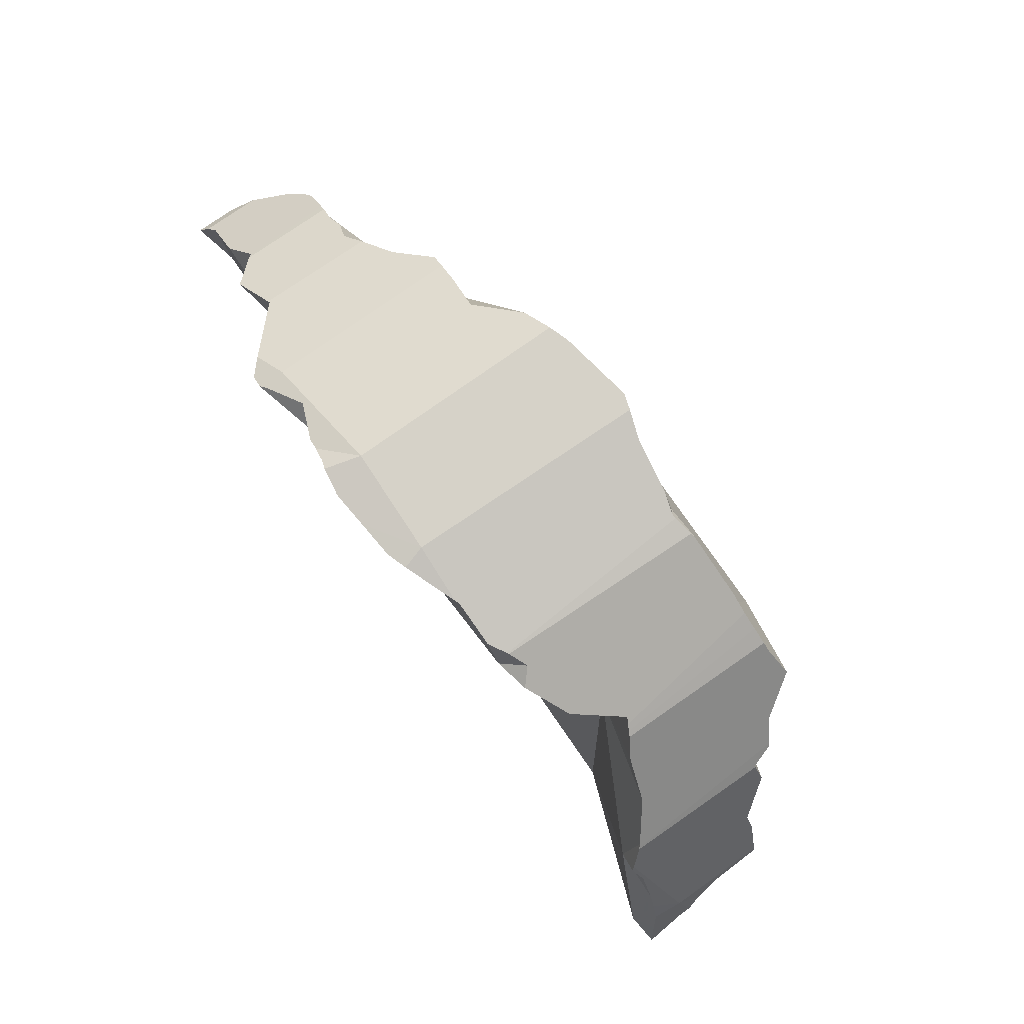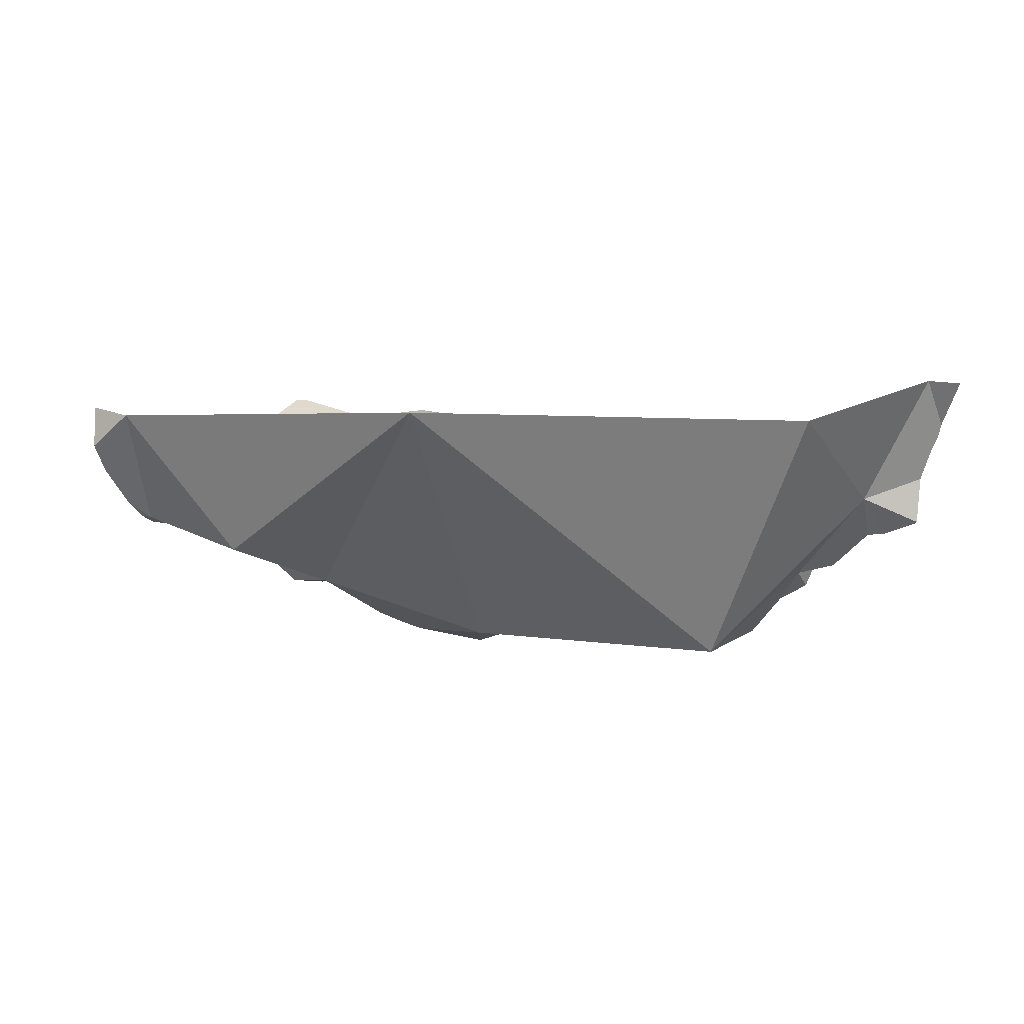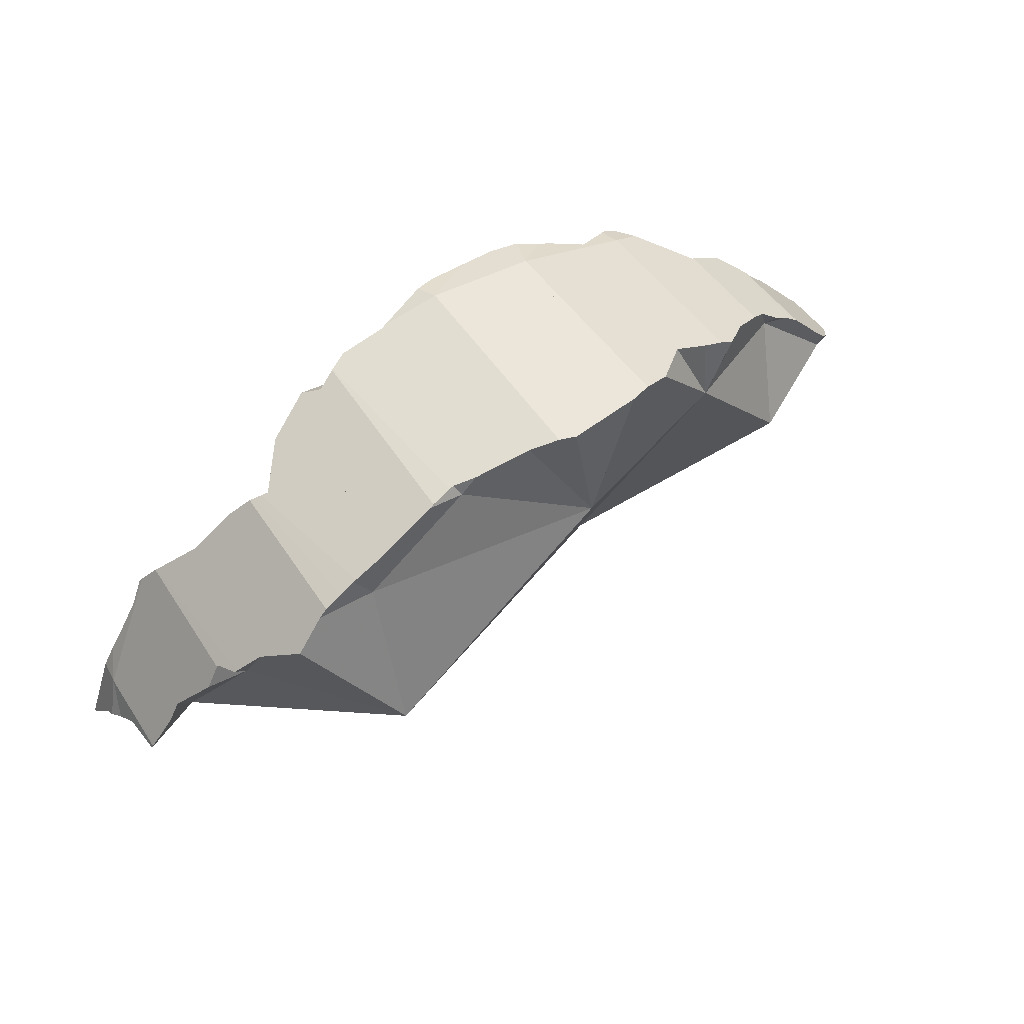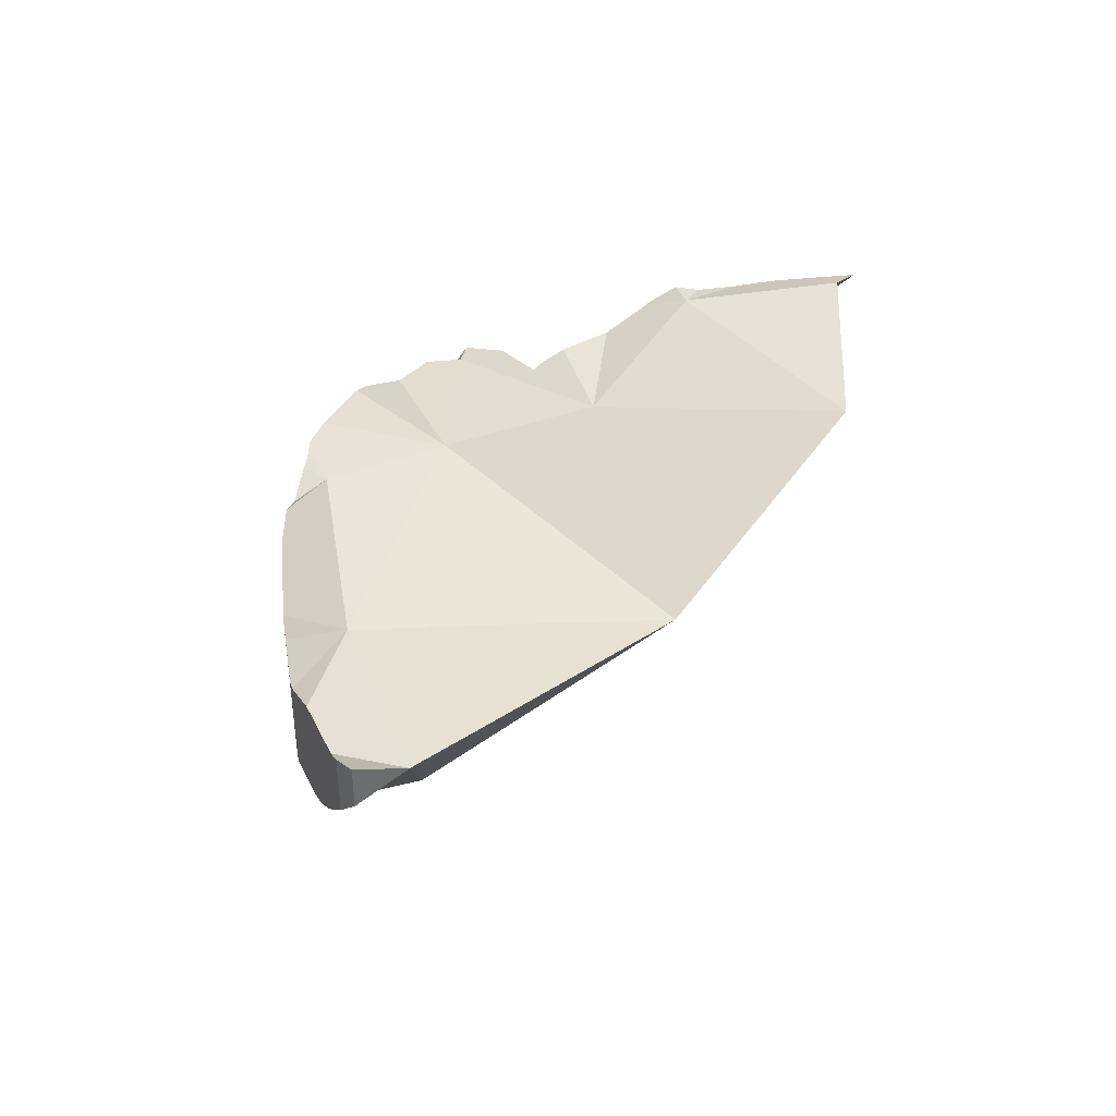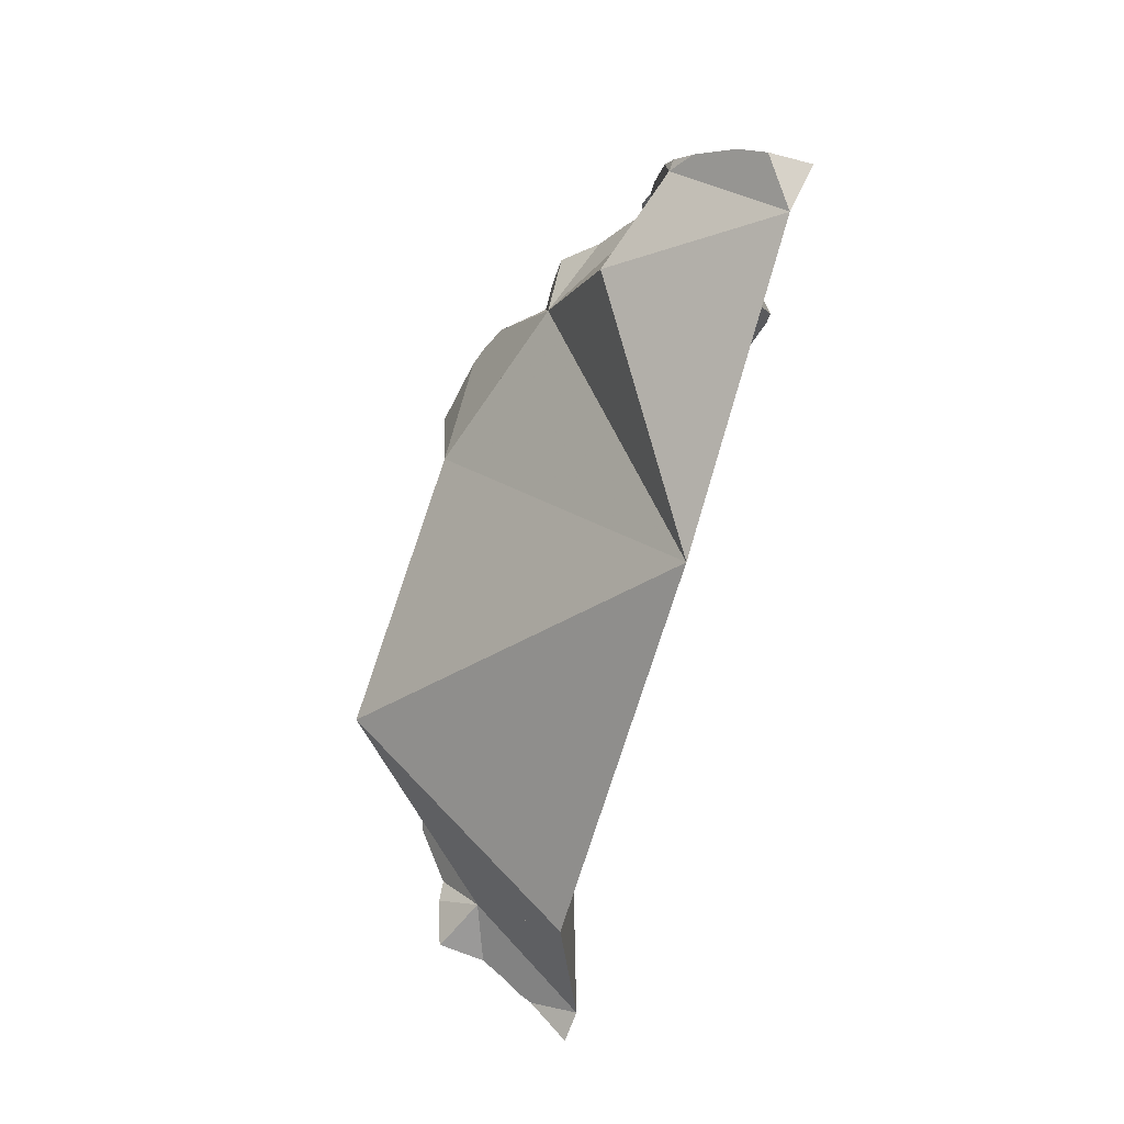
<metadata>
{"format":"obj","ext":"obj","renderer":"f3d","projection":"perspective","resolution":1024,"background":"white","views":[{"elev":77.7,"azim":55.2,"up":"+Y"},{"elev":-7.9,"azim":-11.5,"up":"+Z"},{"elev":47.2,"azim":148.6,"up":"+Y"},{"elev":37.1,"azim":-68.8,"up":"+Z"},{"elev":-55.8,"azim":-105.3,"up":"+Y"}]}
</metadata>
<code>
v -0.1752 0.1285 0.1876
v -0.1752 0.1285 0.205
v -0.1701 0.1372 0.2024
v -0.1701 0.1372 0.1781
v -0.1659 0.1415 0.2003
v -0.1615 0.113 0.1991
v -0.1595 0.148 0.1652
v -0.1542 0.1534 0.1702
v -0.1528 0.1549 0.1599
v -0.1491 0.1519 0.1591
v -0.1481 0.1598 0.158
v -0.1476 0.1602 0.2014
v -0.1368 0.1713 0.1585
v -0.1352 0.1729 0.196
v -0.1347 0.1734 0.1967
v -0.1338 0.1743 0.1979
v -0.1338 0.1743 0.1586
v -0.1327 0.175 0.199
v -0.1297 0.1769 0.1591
v -0.1275 0.1782 0.1594
v -0.1235 0.1805 0.2082
v -0.121 0.1821 0.1581
v -0.1172 0.178 0.1616
v -0.1141 0.1863 0.1599
v -0.1119 0.1334 0.1426
v -0.1065 0.1909 0.2034
v -0.1061 0.1912 0.1558
v -0.1056 0.1913 0.2031
v -0.1039 0.192 0.2047
v -0.1034 0.1653 0.2021
v -0.09757 0.195 0.1513
v -0.09246 0.1974 0.1486
v -0.08538 0.2007 0.2211
v -0.07834 0.204 0.1365
v -0.07828 0.2024 0.2272
v -0.0731 0.2044 0.2275
v -0.07278 0.2066 0.1366
v -0.0727 0.2066 0.1452
v -0.07206 0.2069 0.2167
v -0.0702 0.2059 0.2255
v -0.06509 0.1825 0.1345
v -0.06404 0.2091 0.1574
v -0.06404 0.2091 0.1365
v -0.05472 0.2113 0.2174
v -0.05003 0.213 0.1374
v -0.04572 0.2142 0.1539
v -0.04572 0.2142 0.1679
v -0.0429 0.05463 0.1938
v -0.03954 0.2143 0.2234
v -0.03825 0.2162 0.1267
v -0.03753 0.2055 0.2184
v -0.03666 0.2167 0.1342
v -0.03639 0.2168 0.169
v -0.03638 0.2168 0.1545
v -0.03484 0.2155 0.2237
v -0.03314 0.2177 0.1221
v -0.03198 0.2181 0.1331
v -0.03185 0.2074 0.1667
v -0.02896 0.2174 0.2245
v -0.02831 0.2191 0.1766
v -0.02753 0.2193 0.1772
v -0.02495 0.2188 0.2257
v -0.02125 0.2212 0.1179
v -0.02121 0.2212 0.1226
v -0.02065 0.2213 0.1832
v -0.0204 0.2213 0.2109
v -0.01828 0.2213 0.1848
v -0.01474 0.2212 0.1872
v -0.01296 0.2184 0.2275
v -0.01257 0.2212 0.1149
v -0.01257 0.2212 0.1149
v -0.01255 0.2212 0.1149
v -0.008844 0.2212 0.1913
v -0.006735 0.2212 0.1928
v -0.006291 0.2198 0.1921
v -0.003104 0.2211 0.1962
v 0.002372 0.2186 0.226
v 0.008718 0.221 0.2116
v 0.008904 0.1739 0.2134
v 0.009618 0.174 0.1095
v 0.014 0.2198 0.2185
v 0.01847 0.2187 0.2244
v 0.01864 0.2209 0.1092
v 0.02423 0.2209 0.212
v 0.02482 0.2205 0.214
v 0.02542 0.2208 0.1112
v 0.02586 0.2205 0.2121
v 0.02707 0.2192 0.2216
v 0.02905 0.2197 0.2057
v 0.03079 0.2194 0.1616
v 0.03451 0.2184 0.1774
v 0.03459 0.2088 0.1585
v 0.03702 0.2179 0.1149
v 0.03864 0.2175 0.1542
v 0.04516 0.2159 0.1474
v 0.04861 0.2149 0.2127
v 0.0505 0.2144 0.2119
v 0.05992 0.2123 0.1179
v 0.06427 0.2112 0.1224
v 0.06611 0.2053 0.1185
v 0.06877 0.21 0.1204
v 0.06965 0.2096 0.2115
v 0.07067 0.2096 0.12
v 0.07081 0.2095 0.1219
v 0.07684 0.2079 0.2071
v 0.07691 0.1965 0.2115
v 0.07743 0.2077 0.2067
v 0.07899 0.2072 0.1283
v 0.07919 0.2071 0.1182
v 0.08062 0.2063 0.1295
v 0.08064 0.2063 0.1177
v 0.08507 0.2035 0.2029
v 0.09153 0.2 0.2087
v 0.09217 0.1814 0.1588
v 0.09922 0.196 0.1529
v 0.1075 0.1124 0.09761
v 0.1075 0.1916 0.1157
v 0.1085 0.1447 0.1796
v 0.1095 0.1901 0.1991
v 0.1099 0.1761 0.115
v 0.1106 0.1897 0.1514
v 0.112 0.1889 0.1704
v 0.1164 0.1867 0.1157
v 0.1175 0.186 0.1298
v 0.1175 0.186 0.1157
v 0.1176 0.186 0.1237
v 0.1215 0.1838 0.1539
v 0.1215 0.1838 0.1503
v 0.122 0.1835 0.1538
v 0.1234 0.1826 0.1798
v 0.1237 0.1825 0.1154
v 0.1242 0.1822 0.1235
v 0.1253 0.1816 0.1766
v 0.126 0.1812 0.1811
v 0.1261 0.1811 0.1499
v 0.1263 0.181 0.1532
v 0.1273 0.03124 0.1923
v 0.1274 0.1803 0.1497
v 0.1277 0.1802 0.1726
v 0.1284 0.1798 0.1823
v 0.1304 0.1786 0.1834
v 0.1305 0.1786 0.1679
v 0.1305 0.1785 0.1526
v 0.1305 0.1785 0.1501
v 0.1305 0.1785 0.1308
v 0.1306 0.1784 0.115
v 0.1309 0.1781 0.1313
v 0.1338 0.1751 0.1147
v 0.138 0.1709 0.1533
v 0.138 0.1709 0.1877
v 0.1452 0.1636 0.1115
v 0.1538 0.1549 0.1917
v 0.1538 0.1549 0.1409
v 0.1563 0.1524 0.1269
v 0.159 0.1335 0.1377
v 0.1619 0.1467 0.1416
v 0.1651 0.1435 0.1322
v 0.1657 0.1429 0.1419
v 0.166 0.1425 0.1328
v 0.1673 0.1205 0.2091
v 0.1682 0.1404 0.2021
v 0.1693 0.1393 0.203
v 0.1694 0.139 0.1422
v 0.1697 0.1388 0.2035
v 0.1699 0.1385 0.1422
v 0.1704 0.1375 0.2043
v 0.1746 0.1303 0.2091
v 0.1752 0.1293 0.1413
v 0.1755 0.08936 0.168
v 0.1756 0.1284 0.2103
v 0.1769 0.1263 0.1434
v 0.181 0.1189 0.2078
v 0.1858 0.1109 0.1542
v 0.1896 0.1033 0.2085
v 0.1899 0.1038 0.1759
v 0.1903 0.1031 0.1537
v 0.1939 0.09522 0.2094
v 0.1941 0.05542 0.2177
v 0.1985 0.08537 0.2106
v 0.1986 0.08875 0.1566
v 0.1994 0.08734 0.1569
v 0.1995 0.08717 0.1944
v 0.1995 0.08716 0.1944
v 0.1996 0.08703 0.1946
v 0.1996 0.087 0.1986
v 0.1998 0.08576 0.1574
v 0.2001 0.08509 0.1969
v 0.2004 0.0843 0.198
v 0.2007 0.08235 0.1771
v 0.2018 0.07205 0.2128
v 0.2024 0.06977 0.2131
v 0.2026 0.07492 0.1881
v 0.2045 0.06143 0.2144
v 0.2046 0.07033 0.1949
v 0.2049 0.06685 0.2001
v 0.206 0.0588 0.208
v 0.2072 0.05059 0.2161
f 114 116 118
f 120 116 114
f 114 118 138
f 114 124 120
f 114 121 124
f 128 121 114
f 135 128 114
f 138 135 114
f 116 137 118
f 116 120 155
f 169 137 116
f 155 169 116
f 118 137 169
f 138 118 144
f 144 118 149
f 149 118 153
f 153 118 155
f 155 118 169
f 124 126 120
f 126 125 120
f 120 125 132
f 120 132 145
f 120 145 147
f 153 120 147
f 155 120 153
f 124 121 128
f 126 124 128
f 126 132 125
f 135 126 128
f 135 132 126
f 132 135 145
f 145 135 138
f 144 145 138
f 147 145 144
f 153 147 144
f 153 144 149
f 80 48 79
f 79 48 118
f 118 48 80
f 80 79 92
f 89 79 82
f 79 97 82
f 89 91 79
f 91 92 79
f 106 97 79
f 106 79 118
f 100 80 92
f 114 80 100
f 80 114 118
f 85 82 88
f 85 89 82
f 82 96 88
f 82 97 96
f 87 89 85
f 87 85 96
f 85 88 96
f 89 87 105
f 97 87 96
f 102 87 97
f 105 87 102
f 89 105 91
f 91 90 92
f 91 94 90
f 92 90 94
f 105 94 91
f 92 94 95
f 92 95 99
f 92 99 100
f 94 105 95
f 95 104 99
f 105 104 95
f 106 102 97
f 99 101 100
f 104 101 99
f 100 101 104
f 100 104 108
f 100 108 110
f 100 110 115
f 100 115 114
f 102 112 105
f 106 112 102
f 108 104 105
f 108 105 107
f 105 112 107
f 106 113 112
f 106 118 113
f 115 108 107
f 112 122 107
f 122 115 107
f 115 110 108
f 119 112 113
f 130 112 119
f 130 122 112
f 113 118 119
f 114 115 122
f 130 118 114
f 122 130 114
f 119 118 130
f 175 176 169
f 169 182 175
f 169 176 180
f 169 189 178
f 169 178 191
f 169 180 181
f 169 181 186
f 169 183 182
f 169 184 183
f 169 187 184
f 186 189 169
f 187 169 188
f 188 169 191
f 176 175 180
f 180 175 182
f 178 189 192
f 191 178 193
f 192 195 178
f 178 197 193
f 178 195 196
f 196 197 178
f 182 181 180
f 183 181 182
f 181 183 184
f 184 189 181
f 181 189 186
f 184 187 192
f 184 192 189
f 194 187 188
f 192 187 194
f 196 188 191
f 194 188 195
f 195 188 196
f 193 196 191
f 192 194 195
f 197 196 193
f 1 2 3
f 6 2 1
f 4 1 3
f 6 1 4
f 3 2 6
f 3 5 4
f 5 3 6
f 4 5 8
f 6 4 7
f 7 4 8
f 10 5 6
f 10 8 5
f 6 7 10
f 7 8 9
f 10 7 9
f 9 8 10
f 43 45 41
f 58 43 41
f 45 80 41
f 41 48 79
f 80 48 41
f 79 58 41
f 45 43 46
f 58 46 43
f 54 45 46
f 52 45 54
f 45 52 80
f 58 54 46
f 79 48 80
f 52 54 61
f 57 52 61
f 57 80 52
f 54 58 53
f 60 54 53
f 53 58 60
f 61 54 60
f 57 61 65
f 57 65 64
f 64 72 57
f 72 80 57
f 60 58 75
f 79 75 58
f 61 60 75
f 65 61 75
f 64 65 67
f 64 67 70
f 64 70 72
f 68 67 65
f 68 65 75
f 67 68 86
f 70 67 86
f 75 73 68
f 68 73 86
f 72 70 86
f 83 80 72
f 83 72 86
f 75 74 73
f 73 74 86
f 75 76 74
f 76 84 74
f 74 84 86
f 76 75 78
f 81 78 75
f 82 75 79
f 82 81 75
f 78 84 76
f 78 81 84
f 79 80 92
f 89 82 79
f 89 79 91
f 91 79 92
f 93 80 83
f 92 80 100
f 100 80 93
f 84 81 82
f 84 82 85
f 89 85 82
f 86 93 83
f 84 85 87
f 90 86 84
f 87 89 84
f 89 91 84
f 91 90 84
f 89 87 85
f 90 94 86
f 95 93 86
f 94 95 86
f 90 91 92
f 92 94 90
f 94 92 95
f 99 95 92
f 100 99 92
f 99 93 95
f 99 98 93
f 100 93 98
f 101 98 99
f 100 98 101
f 100 101 99
f 118 130 133
f 134 130 118
f 118 133 139
f 118 140 134
f 160 118 137
f 137 118 169
f 149 118 139
f 150 140 118
f 153 118 149
f 118 152 150
f 160 152 118
f 155 118 153
f 169 118 155
f 133 130 134
f 140 133 134
f 139 133 140
f 160 137 178
f 137 169 178
f 139 140 141
f 139 141 142
f 142 149 139
f 150 141 140
f 152 142 141
f 152 141 150
f 158 149 142
f 158 142 152
f 156 153 149
f 158 156 149
f 161 158 152
f 160 161 152
f 153 156 155
f 156 158 155
f 158 163 155
f 163 165 155
f 165 168 155
f 169 155 168
f 162 158 161
f 162 163 158
f 160 166 161
f 160 167 166
f 160 170 167
f 172 170 160
f 174 172 160
f 160 178 174
f 161 166 162
f 165 163 162
f 164 165 162
f 162 166 164
f 171 165 164
f 166 171 164
f 171 168 165
f 166 167 185
f 166 175 171
f 166 182 175
f 166 185 182
f 167 170 172
f 167 172 185
f 171 169 168
f 169 171 173
f 173 176 169
f 169 176 175
f 182 169 175
f 191 178 169
f 183 169 182
f 183 184 169
f 184 187 169
f 187 188 169
f 188 191 169
f 171 175 173
f 172 174 185
f 173 175 176
f 174 178 177
f 174 177 185
f 177 178 179
f 185 177 179
f 179 178 190
f 190 178 191
f 179 190 185
f 184 183 182
f 184 182 185
f 185 187 184
f 187 185 188
f 188 185 190
f 191 188 190
f 10 6 5
f 5 6 12
f 10 5 8
f 8 5 14
f 14 5 12
f 25 6 10
f 12 6 30
f 6 25 48
f 30 6 48
f 8 9 10
f 9 8 13
f 13 8 14
f 10 9 11
f 11 9 13
f 10 11 23
f 23 25 10
f 23 11 13
f 30 14 12
f 14 15 13
f 13 15 17
f 13 17 23
f 15 14 18
f 14 30 18
f 17 15 16
f 16 15 18
f 19 17 16
f 19 16 18
f 17 19 23
f 19 18 20
f 24 20 18
f 26 18 21
f 18 30 21
f 26 24 18
f 19 20 23
f 20 22 23
f 24 22 20
f 21 30 26
f 22 24 23
f 23 24 41
f 23 41 25
f 27 24 26
f 41 24 27
f 41 48 25
f 27 26 28
f 26 30 28
f 27 28 31
f 27 31 41
f 30 29 28
f 28 29 31
f 29 30 35
f 31 29 38
f 29 35 33
f 29 33 39
f 29 39 38
f 30 36 35
f 51 36 30
f 79 30 48
f 51 30 79
f 32 31 38
f 31 32 41
f 34 32 38
f 32 34 41
f 33 35 40
f 33 40 39
f 34 38 42
f 34 42 41
f 40 35 36
f 40 36 51
f 38 39 42
f 39 40 44
f 47 42 39
f 39 44 66
f 61 47 39
f 61 39 66
f 44 40 51
f 41 42 47
f 41 47 58
f 79 48 41
f 79 41 58
f 49 44 51
f 44 49 55
f 44 55 66
f 47 53 58
f 60 53 47
f 61 60 47
f 55 49 51
f 59 55 51
f 51 62 59
f 51 79 62
f 58 53 60
f 55 59 66
f 75 58 60
f 75 79 58
f 59 62 66
f 61 75 60
f 61 66 65
f 65 75 61
f 66 62 69
f 62 79 69
f 65 66 67
f 67 68 65
f 75 65 68
f 66 68 67
f 66 73 68
f 66 69 77
f 66 74 73
f 66 76 74
f 66 78 76
f 78 66 77
f 68 73 75
f 77 69 79
f 75 73 74
f 76 75 74
f 76 78 75
f 78 81 75
f 82 79 75
f 81 82 75
f 78 77 81
f 82 77 79
f 81 77 82
f 120 125 131
f 132 125 120
f 120 131 146
f 145 132 120
f 147 145 120
f 120 146 148
f 153 147 120
f 120 148 155
f 155 153 120
f 132 131 125
f 146 131 132
f 146 132 145
f 146 145 154
f 157 145 147
f 157 154 145
f 154 148 146
f 153 157 147
f 148 154 155
f 156 153 155
f 156 157 153
f 154 157 155
f 155 158 156
f 157 159 155
f 155 163 158
f 155 159 163
f 157 156 158
f 158 159 157
f 163 159 158
f 116 48 80
f 48 118 80
f 116 137 48
f 48 137 118
f 80 114 100
f 120 80 100
f 118 114 80
f 120 116 80
f 101 103 100
f 101 100 104
f 103 109 100
f 104 100 108
f 108 100 110
f 109 111 100
f 100 115 110
f 100 111 117
f 100 114 115
f 100 117 120
f 103 101 104
f 109 103 104
f 109 104 108
f 109 108 126
f 124 108 110
f 124 126 108
f 109 123 111
f 126 123 109
f 115 121 110
f 121 124 110
f 111 123 117
f 121 115 114
f 118 116 114
f 114 116 120
f 120 124 114
f 124 121 114
f 118 137 116
f 120 117 123
f 120 123 125
f 126 124 120
f 125 126 120
f 125 123 126
f 114 118 121
f 138 118 114
f 114 121 128
f 114 128 135
f 114 135 138
f 121 118 127
f 127 118 129
f 136 129 118
f 136 118 143
f 138 144 118
f 143 118 149
f 149 118 144
f 129 121 127
f 128 121 129
f 136 128 129
f 135 128 136
f 135 136 143
f 138 135 144
f 135 143 144
f 149 144 143
f 34 38 37
f 34 37 41
f 34 42 38
f 41 42 34
f 43 37 38
f 37 43 41
f 46 38 42
f 46 43 38
f 47 42 41
f 41 43 58
f 58 47 41
f 54 46 42
f 54 42 47
f 43 46 58
f 54 58 46
f 54 47 53
f 58 53 47
f 54 53 58
f 114 115 121
f 114 122 115
f 121 122 114
f 121 115 122
f 41 45 50
f 41 80 45
f 41 50 56
f 56 80 41
f 50 45 52
f 45 80 52
f 50 52 57
f 64 56 50
f 64 50 57
f 52 80 57
f 56 64 63
f 63 72 56
f 72 80 56
f 64 57 72
f 57 80 72
f 63 64 70
f 63 70 71
f 72 63 71
f 70 64 72
f 71 70 72
f 121 118 114
f 114 118 130
f 122 121 114
f 114 130 122
f 127 118 121
f 129 118 127
f 136 118 129
f 130 118 133
f 133 118 139
f 136 143 118
f 139 118 149
f 149 118 143
f 127 121 122
f 129 127 122
f 129 122 133
f 130 133 122
f 139 129 133
f 136 129 139
f 136 139 142
f 136 142 143
f 142 139 149
f 149 143 142
f 120 148 116
f 120 116 155
f 148 151 116
f 116 151 154
f 116 154 155
f 155 148 120
f 154 151 148
f 155 154 148

</code>
